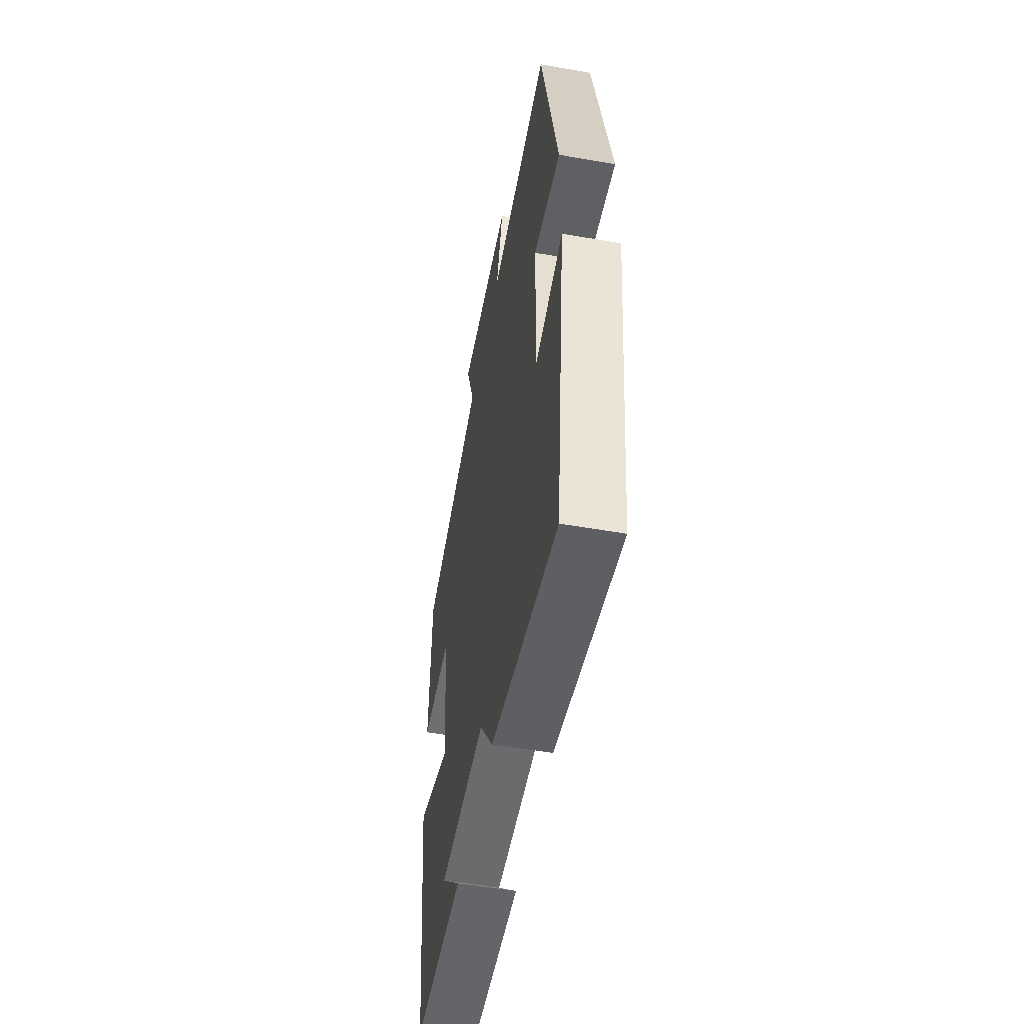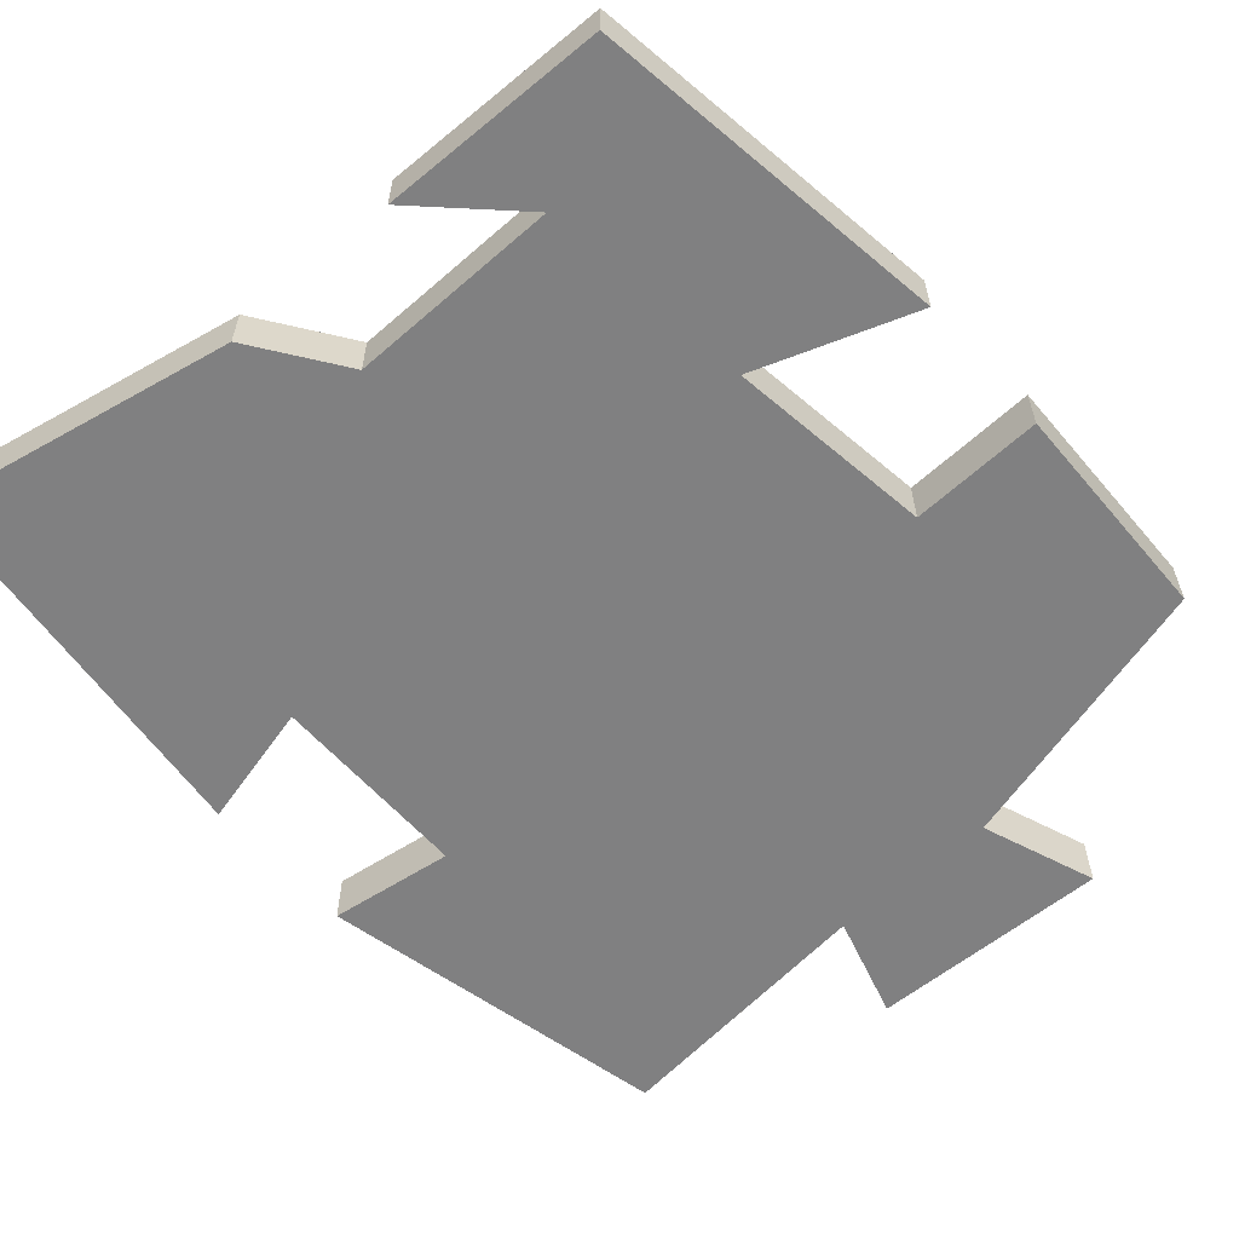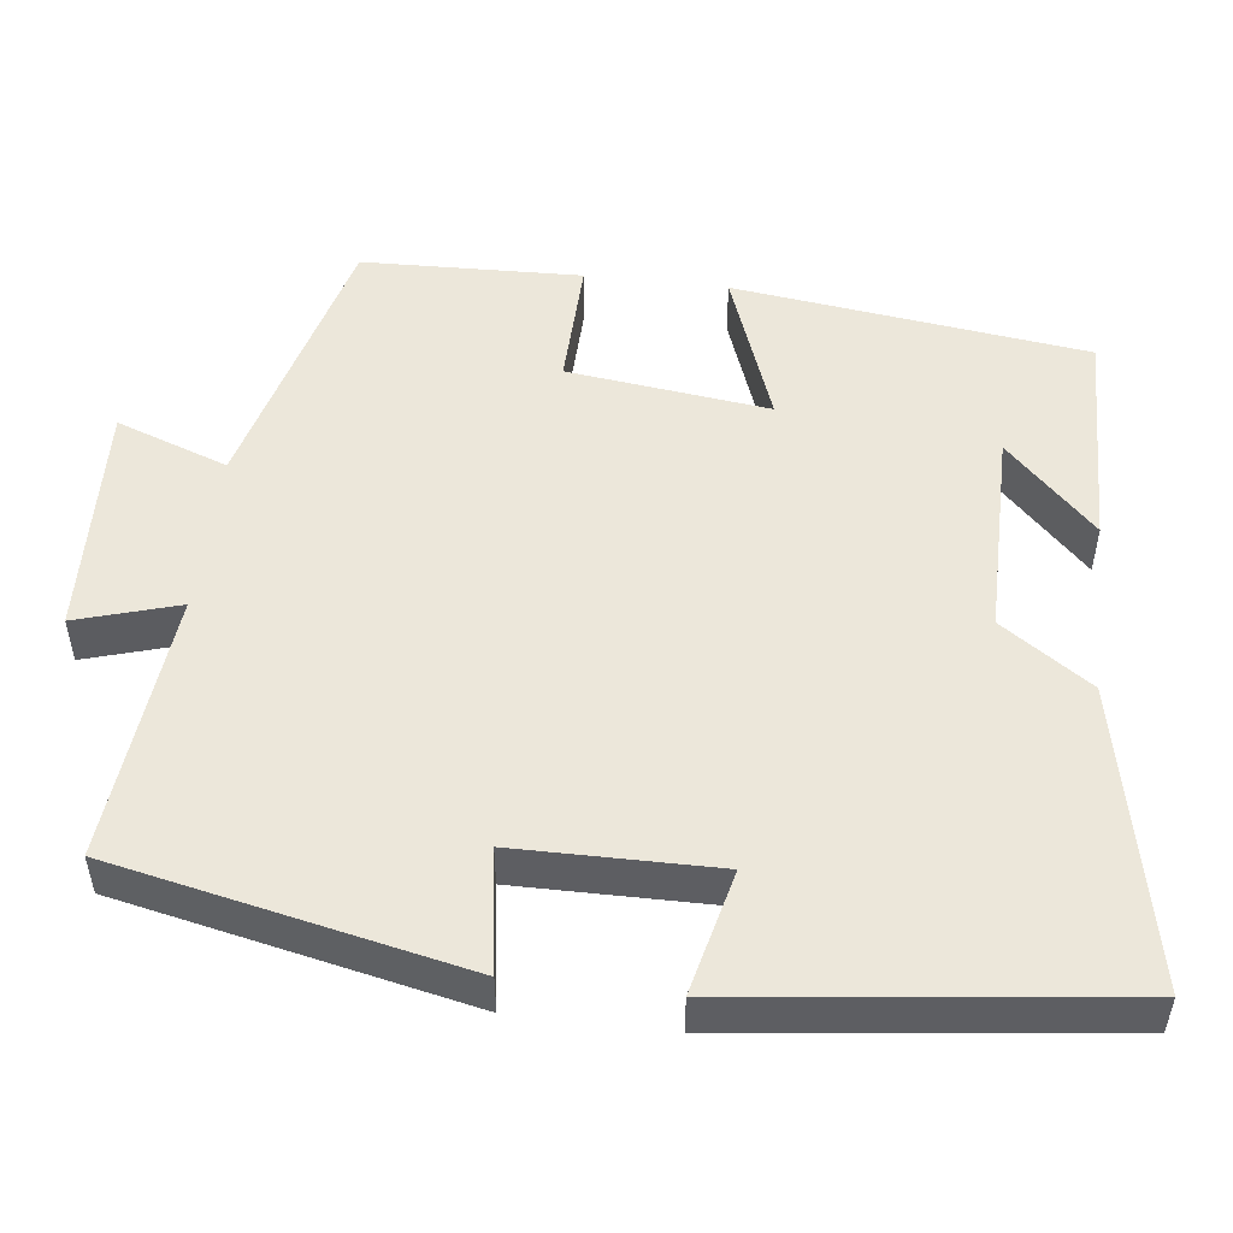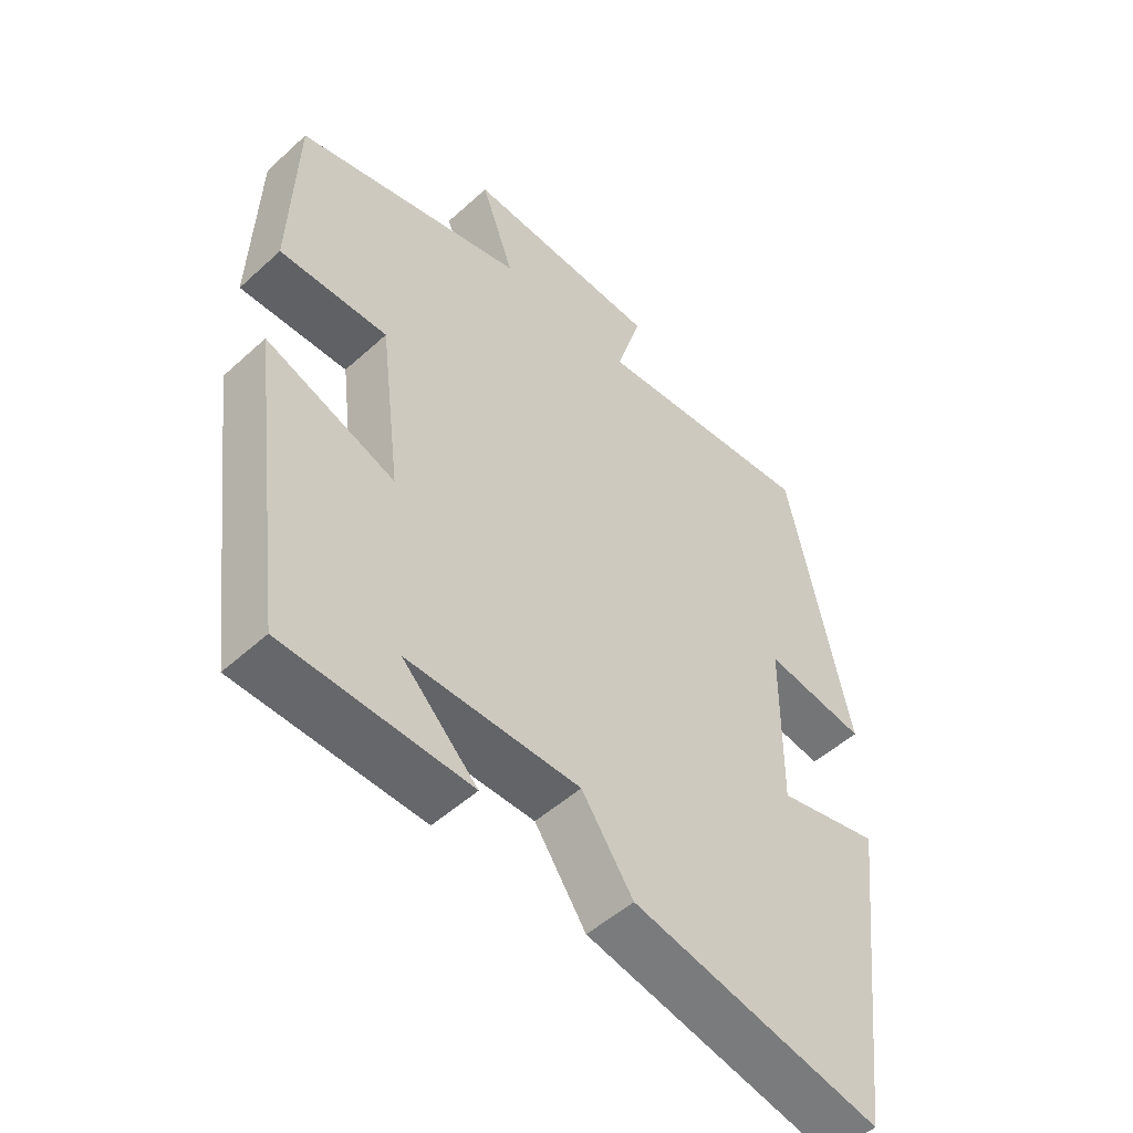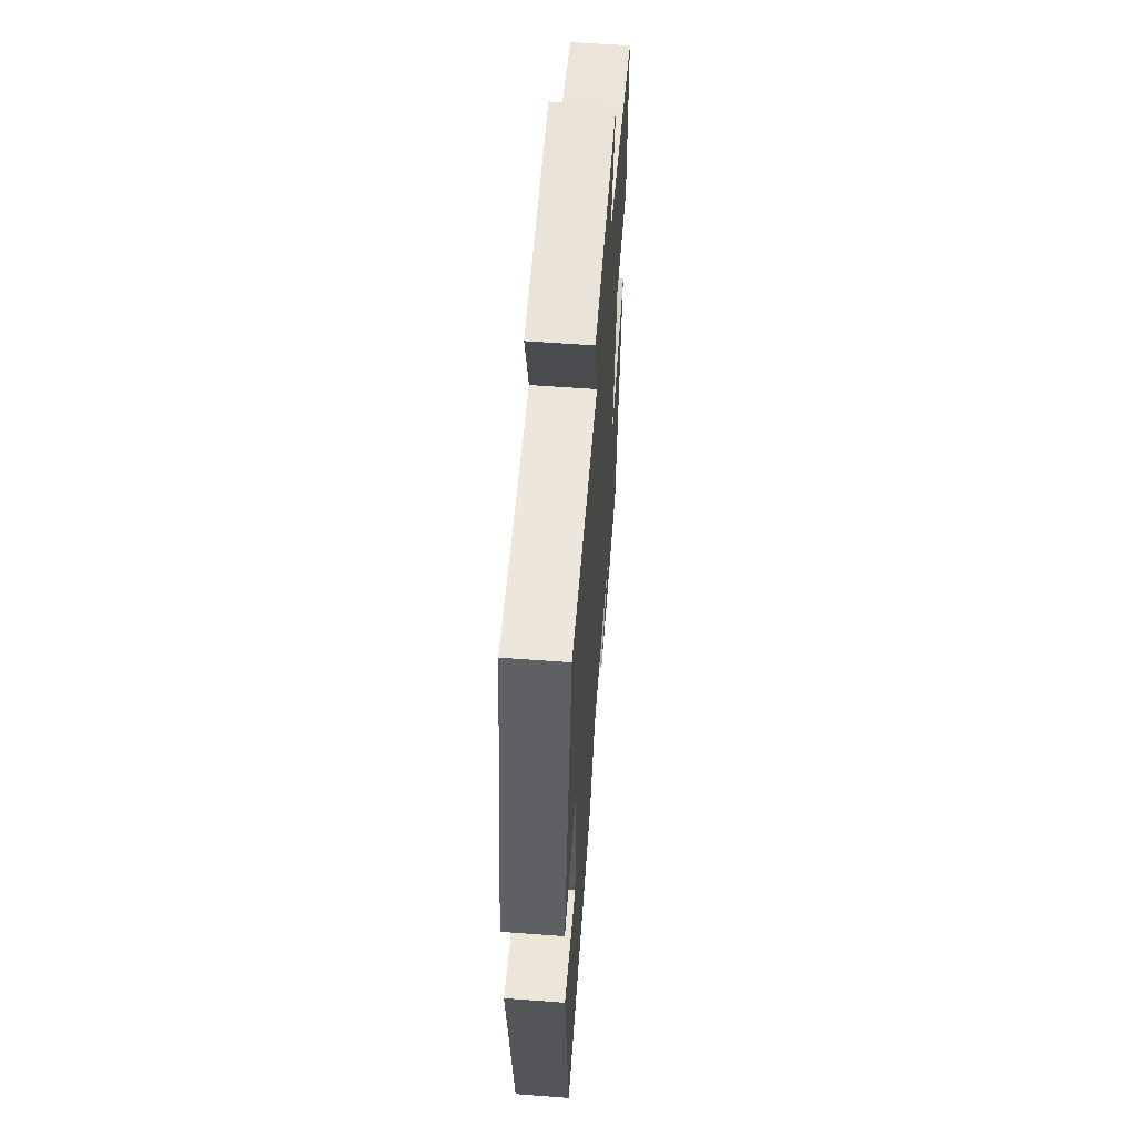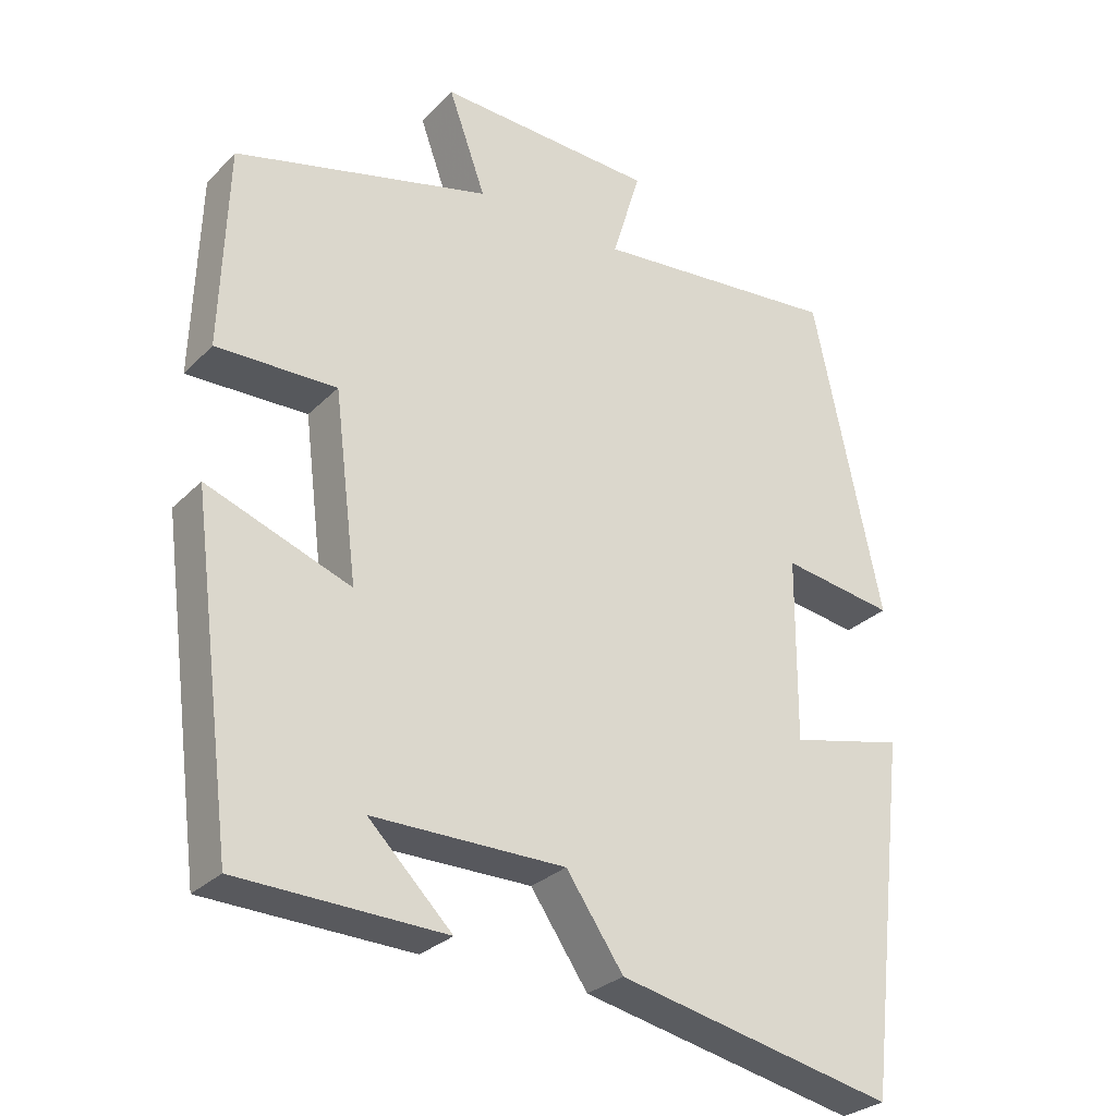
<metadata>
{"format":"obj","ext":"obj","renderer":"f3d","projection":"perspective","resolution":1024,"background":"white","views":[{"elev":-53.2,"azim":79.4,"up":"+Z"},{"elev":-60.1,"azim":-138.2,"up":"+Y"},{"elev":51.1,"azim":96.8,"up":"+Y"},{"elev":-51.1,"azim":-45.4,"up":"+Z"},{"elev":58.8,"azim":94.4,"up":"+Z"},{"elev":-28.9,"azim":-34.9,"up":"+Z"}]}
</metadata>
<code>
v 0.443 0.07 -0.579
v 0.065 0.07 -0.5
v -0.013 0.07 -0.387
v -0.275 0.07 -0.387
v -0.161 0.07 -0.5
v -0.442 0.07 -0.492
v -0.5 0.07 -0.047
v -0.304 0.07 -0.119
v -0.336 0.07 0.135
v -0.5 0.07 0.131
v -0.491 0.07 0.408
v -0.141 0.07 0.5
v -0.192 0.07 0.641
v 0.106 0.07 0.629
v 0.067 0.07 0.5
v 0.407 0.07 0.533
v 0.5 0.07 0.094
v 0.346 0.07 0.117
v 0.344 0.07 -0.135
v 0.5 0.07 -0.098
v 0.443 0 -0.579
v 0.065 0 -0.5
v -0.013 0 -0.387
v -0.275 0 -0.387
v -0.161 0 -0.5
v -0.442 0 -0.492
v -0.5 0 -0.047
v -0.304 0 -0.119
v -0.336 0 0.135
v -0.5 0 0.131
v -0.491 0 0.408
v -0.141 0 0.5
v -0.192 0 0.641
v 0.106 0 0.629
v 0.067 0 0.5
v 0.407 0 0.533
v 0.5 0 0.094
v 0.346 0 0.117
v 0.344 0 -0.135
v 0.5 0 -0.098
f 1 2 3
f 20 1 3
f 19 20 3
f 18 19 3 4
f 15 16 17 18
f 15 18 4
f 12 13 14 15
f 11 12 15
f 10 11 15
f 9 10 15
f 8 9 15
f 8 15 4
f 7 8 4
f 6 7 4
f 4 5 6
f 23 22 21
f 23 21 40
f 23 40 39
f 24 23 39 38
f 38 37 36 35
f 24 38 35
f 35 34 33 32
f 35 32 31
f 35 31 30
f 35 30 29
f 35 29 28
f 24 35 28
f 24 28 27
f 24 27 26
f 26 25 24
f 1 21 22 2
f 2 22 23 3
f 3 23 24 4
f 4 24 25 5
f 5 25 26 6
f 6 26 27 7
f 7 27 28 8
f 8 28 29 9
f 9 29 30 10
f 10 30 31 11
f 11 31 32 12
f 12 32 33 13
f 13 33 34 14
f 14 34 35 15
f 15 35 36 16
f 16 36 37 17
f 17 37 38 18
f 18 38 39 19
f 19 39 40 20
f 20 40 21 1

</code>
